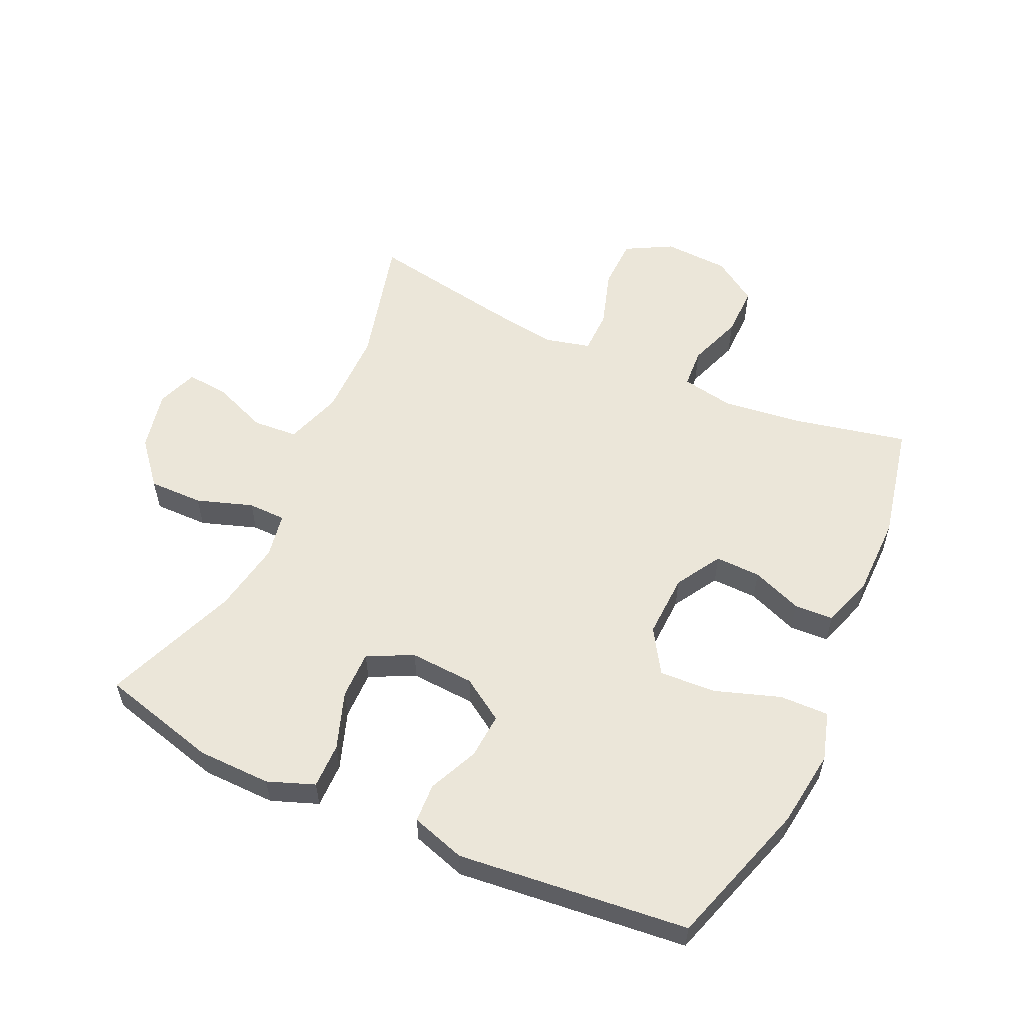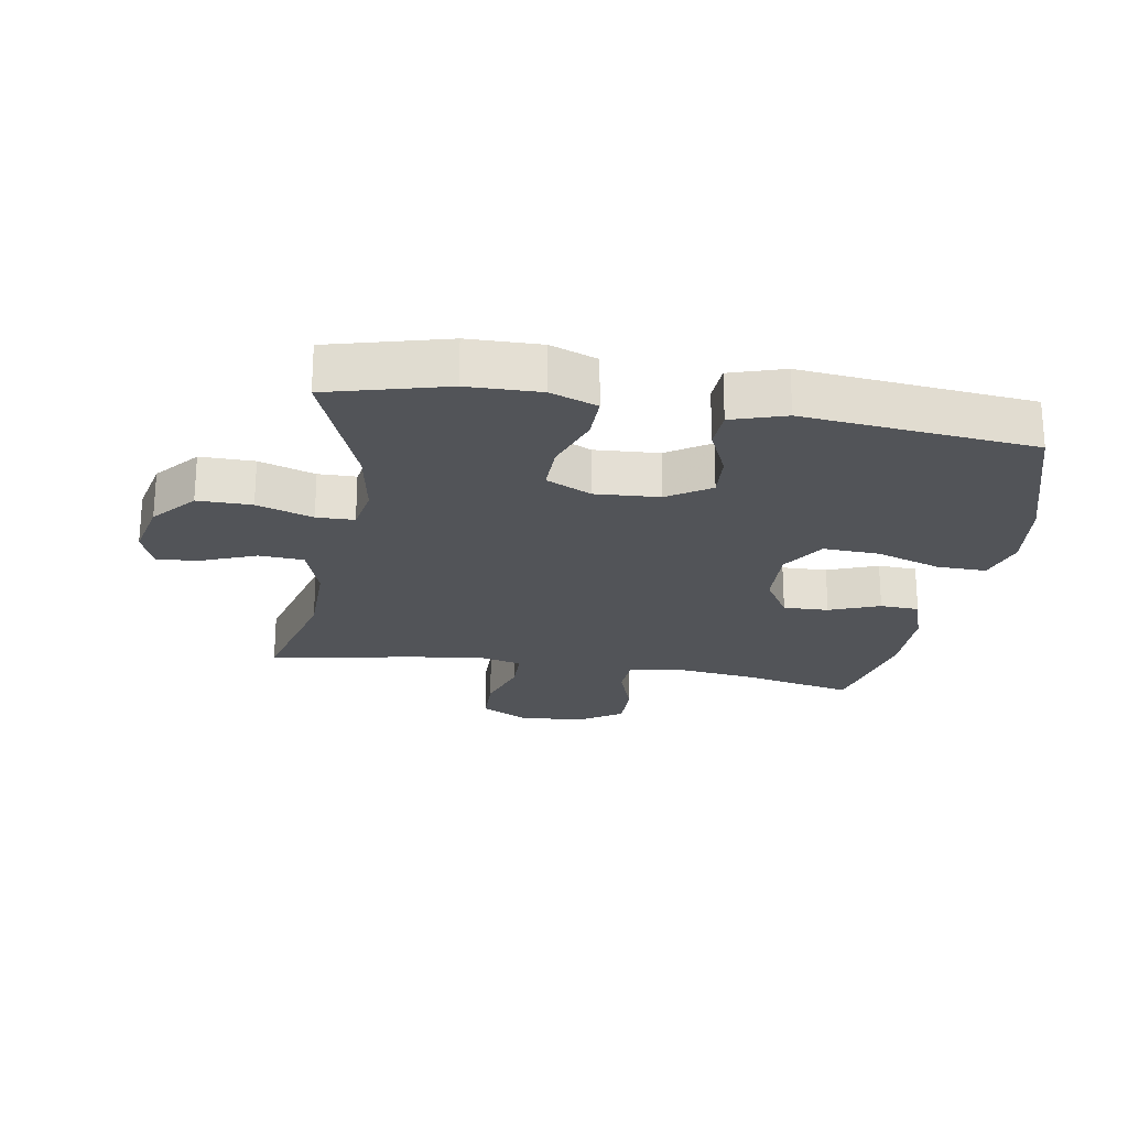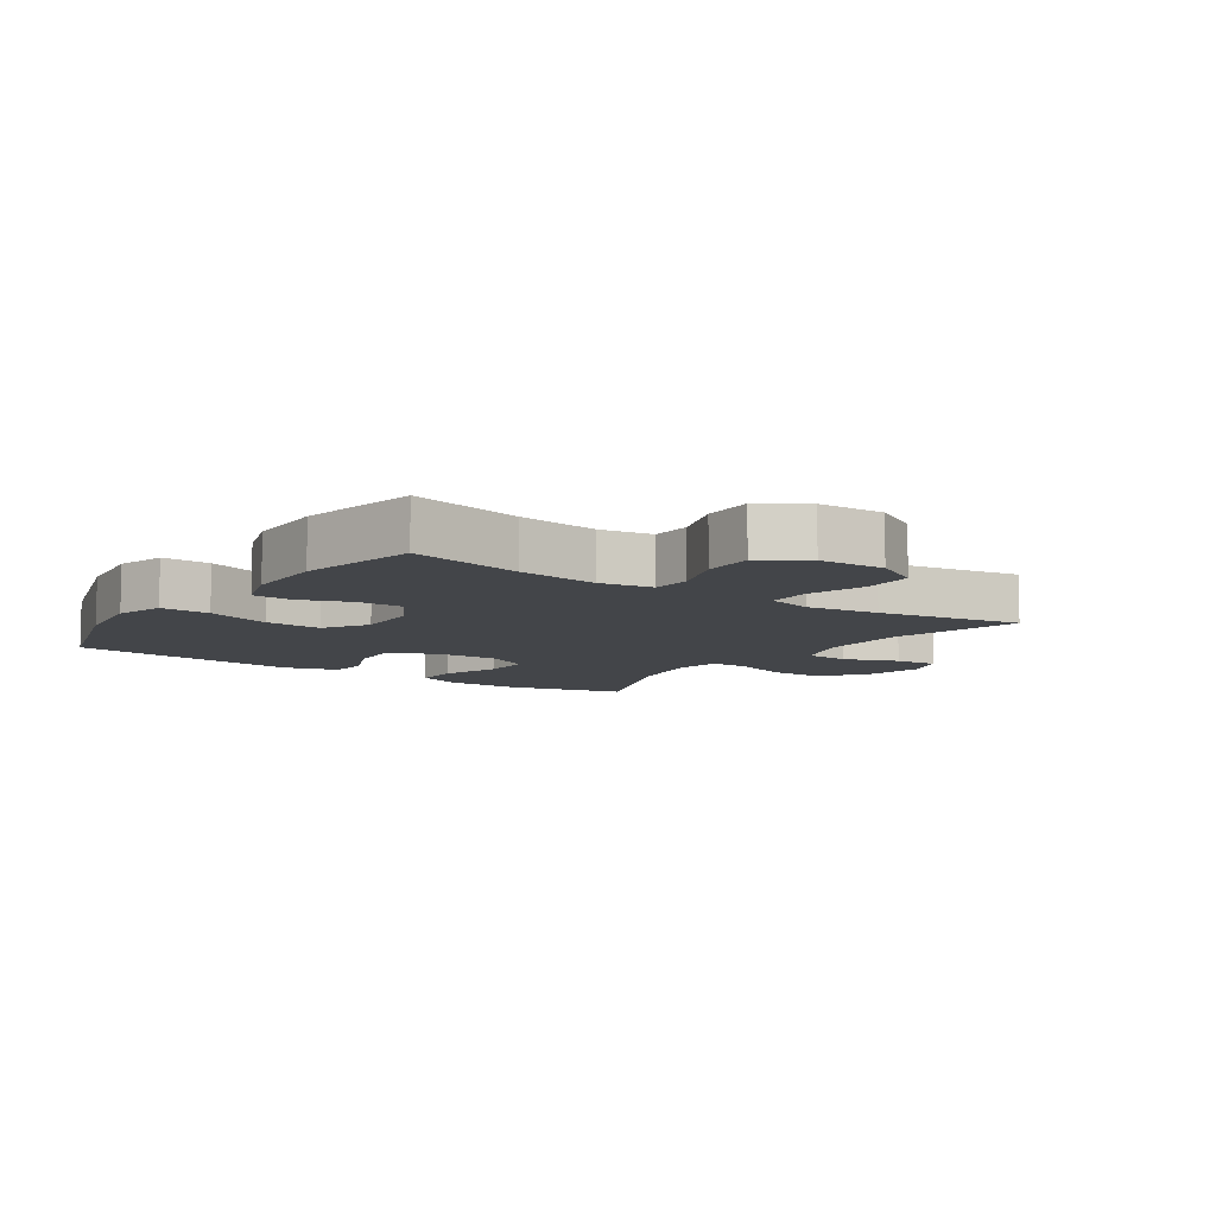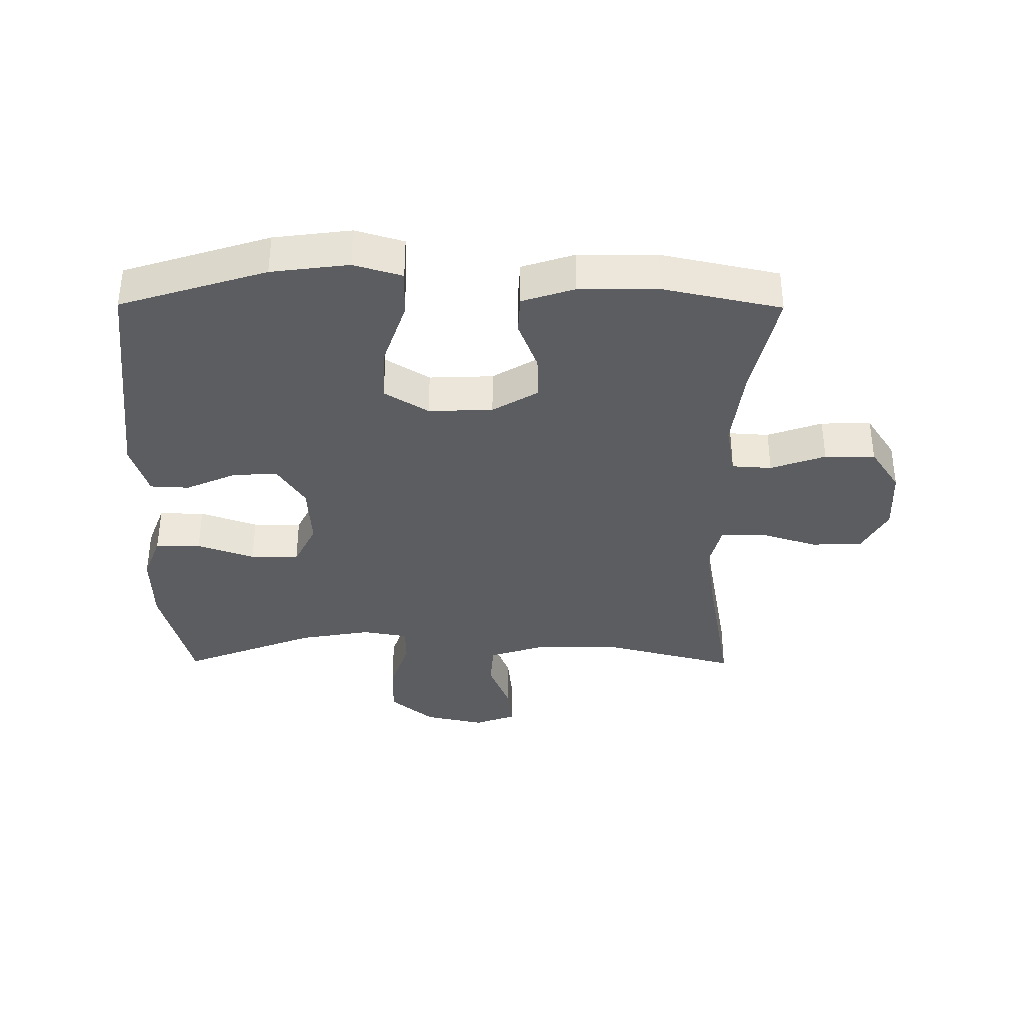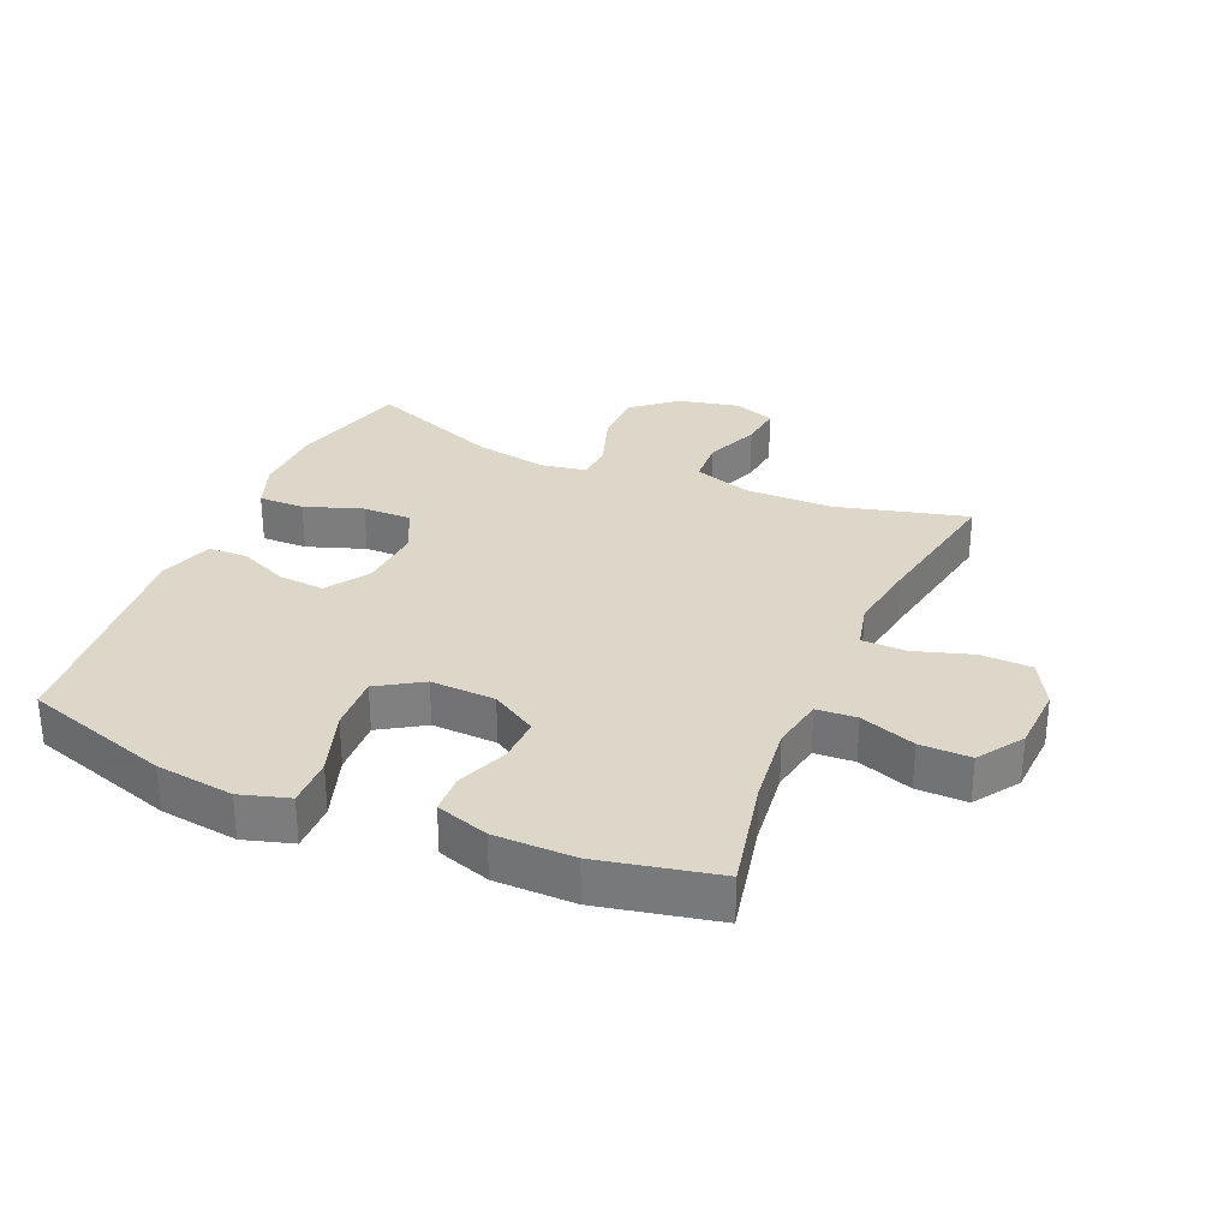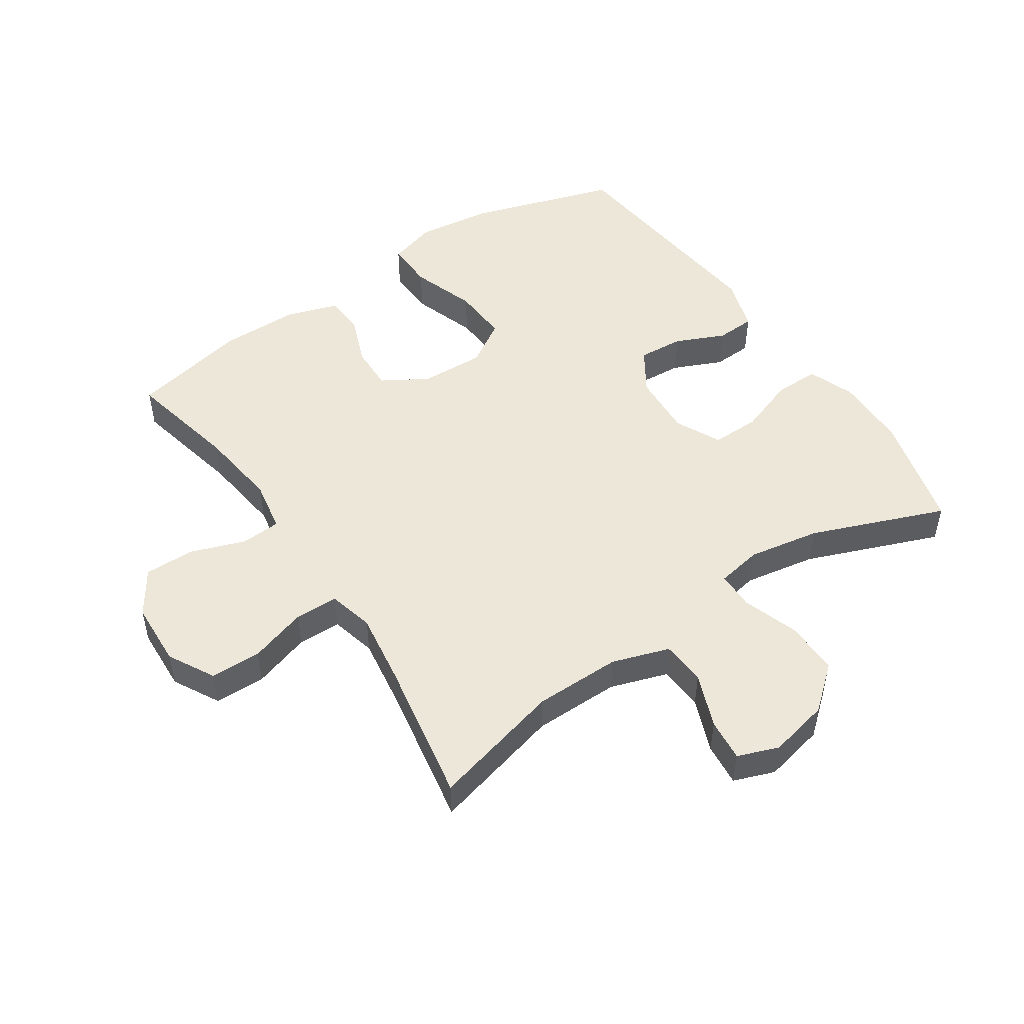
<metadata>
{"format":"obj","ext":"obj","renderer":"f3d","projection":"perspective","resolution":1024,"background":"white","views":[{"elev":56.4,"azim":24.7,"up":"+Y"},{"elev":-22.8,"azim":-9.5,"up":"+Y"},{"elev":-8.8,"azim":145.3,"up":"+Y"},{"elev":-36.4,"azim":89.6,"up":"+Y"},{"elev":30.3,"azim":113.4,"up":"+Y"},{"elev":49.8,"azim":-123.9,"up":"+Y"}]}
</metadata>
<code>
v -0.5 0.07 -0.5
v -0.446 0.07 -0.292
v -0.445 0.07 -0.154
v -0.475 0.07 -0.063
v -0.546 0.07 -0.058
v -0.632 0.07 -0.092
v -0.7 0.07 -0.099
v -0.724 0.07 -0.034
v -0.703 0.07 0.062
v -0.645 0.07 0.131
v -0.559 0.07 0.13
v -0.47 0.07 0.1
v -0.41 0.07 0.101
v -0.397 0.07 0.173
v -0.417 0.07 0.287
v -0.5 0.07 0.5
v -0.313 0.07 0.549
v -0.197 0.07 0.551
v -0.123 0.07 0.523
v -0.124 0.07 0.451
v -0.156 0.07 0.36
v -0.157 0.07 0.283
v -0.085 0.07 0.248
v 0.017 0.07 0.254
v 0.085 0.07 0.298
v 0.08 0.07 0.37
v 0.045 0.07 0.449
v 0.048 0.07 0.511
v 0.134 0.07 0.538
v 0.5 0.07 0.5
v 0.573 0.07 0.268
v 0.589 0.07 0.145
v 0.566 0.07 0.068
v 0.488 0.07 0.07
v 0.385 0.07 0.105
v 0.295 0.07 0.11
v 0.251 0.07 0.04
v 0.255 0.07 -0.062
v 0.298 0.07 -0.134
v 0.37 0.07 -0.132
v 0.45 0.07 -0.101
v 0.512 0.07 -0.104
v 0.539 0.07 -0.187
v 0.54 0.07 -0.313
v 0.5 0.07 -0.5
v 0.321 0.07 -0.461
v 0.193 0.07 -0.445
v 0.11 0.07 -0.46
v 0.106 0.07 -0.523
v 0.137 0.07 -0.61
v 0.138 0.07 -0.69
v 0.067 0.07 -0.737
v -0.037 0.07 -0.742
v -0.11 0.07 -0.702
v -0.112 0.07 -0.621
v -0.083 0.07 -0.529
v -0.084 0.07 -0.46
v -0.157 0.07 -0.442
v -0.271 0.07 -0.459
v -0.5 0 -0.5
v -0.446 0 -0.292
v -0.445 0 -0.154
v -0.475 0 -0.063
v -0.546 0 -0.058
v -0.632 0 -0.092
v -0.7 0 -0.099
v -0.724 0 -0.034
v -0.703 0 0.062
v -0.645 0 0.131
v -0.559 0 0.13
v -0.47 0 0.1
v -0.41 0 0.101
v -0.397 0 0.173
v -0.417 0 0.287
v -0.5 0 0.5
v -0.313 0 0.549
v -0.197 0 0.551
v -0.123 0 0.523
v -0.124 0 0.451
v -0.156 0 0.36
v -0.157 0 0.283
v -0.085 0 0.248
v 0.017 0 0.254
v 0.085 0 0.298
v 0.08 0 0.37
v 0.045 0 0.449
v 0.048 0 0.511
v 0.134 0 0.538
v 0.5 0 0.5
v 0.573 0 0.268
v 0.589 0 0.145
v 0.566 0 0.068
v 0.488 0 0.07
v 0.385 0 0.105
v 0.295 0 0.11
v 0.251 0 0.04
v 0.255 0 -0.062
v 0.298 0 -0.134
v 0.37 0 -0.132
v 0.45 0 -0.101
v 0.512 0 -0.104
v 0.539 0 -0.187
v 0.54 0 -0.313
v 0.5 0 -0.5
v 0.321 0 -0.461
v 0.193 0 -0.445
v 0.11 0 -0.46
v 0.106 0 -0.523
v 0.137 0 -0.61
v 0.138 0 -0.69
v 0.067 0 -0.737
v -0.037 0 -0.742
v -0.11 0 -0.702
v -0.112 0 -0.621
v -0.083 0 -0.529
v -0.084 0 -0.46
v -0.157 0 -0.442
v -0.271 0 -0.459
f 54 55 56
f 53 54 56
f 52 53 56
f 51 52 56
f 50 51 56
f 49 50 56
f 48 49 56 57
f 47 48 57 58
f 44 45 46
f 43 44 46
f 42 43 46
f 41 42 46
f 40 41 46
f 39 40 46 47
f 38 39 47 58
f 33 34 35
f 32 33 35
f 31 32 35
f 30 31 35
f 29 30 35
f 28 29 35
f 27 28 35
f 26 27 35
f 25 26 35 36
f 24 25 36 37
f 19 20 21
f 18 19 21
f 17 18 21
f 16 17 21
f 15 16 21
f 14 15 21 22
f 13 14 22 23
f 10 11 12
f 9 10 12
f 8 9 12
f 7 8 12
f 6 7 12
f 5 6 12
f 4 5 12 13
f 38 58 59
f 37 38 59
f 24 37 59
f 23 24 59
f 13 23 59
f 4 13 59
f 3 4 59
f 59 1 2
f 2 3 59
f 115 114 113
f 115 113 112
f 115 112 111
f 115 111 110
f 115 110 109
f 115 109 108
f 116 115 108 107
f 117 116 107 106
f 105 104 103
f 105 103 102
f 105 102 101
f 105 101 100
f 105 100 99
f 106 105 99 98
f 117 106 98 97
f 94 93 92
f 94 92 91
f 94 91 90
f 94 90 89
f 94 89 88
f 94 88 87
f 94 87 86
f 94 86 85
f 95 94 85 84
f 96 95 84 83
f 80 79 78
f 80 78 77
f 80 77 76
f 80 76 75
f 80 75 74
f 81 80 74 73
f 82 81 73 72
f 71 70 69
f 71 69 68
f 71 68 67
f 71 67 66
f 71 66 65
f 71 65 64
f 72 71 64 63
f 118 117 97
f 118 97 96
f 118 96 83
f 118 83 82
f 118 82 72
f 118 72 63
f 118 63 62
f 61 60 118
f 118 62 61
f 1 60 61 2
f 2 61 62 3
f 3 62 63 4
f 4 63 64 5
f 5 64 65 6
f 6 65 66 7
f 7 66 67 8
f 8 67 68 9
f 9 68 69 10
f 10 69 70 11
f 11 70 71 12
f 12 71 72 13
f 13 72 73 14
f 14 73 74 15
f 15 74 75 16
f 16 75 76 17
f 17 76 77 18
f 18 77 78 19
f 19 78 79 20
f 20 79 80 21
f 21 80 81 22
f 22 81 82 23
f 23 82 83 24
f 24 83 84 25
f 25 84 85 26
f 26 85 86 27
f 27 86 87 28
f 28 87 88 29
f 29 88 89 30
f 30 89 90 31
f 31 90 91 32
f 32 91 92 33
f 33 92 93 34
f 34 93 94 35
f 35 94 95 36
f 36 95 96 37
f 37 96 97 38
f 38 97 98 39
f 39 98 99 40
f 40 99 100 41
f 41 100 101 42
f 42 101 102 43
f 43 102 103 44
f 44 103 104 45
f 45 104 105 46
f 46 105 106 47
f 47 106 107 48
f 48 107 108 49
f 49 108 109 50
f 50 109 110 51
f 51 110 111 52
f 52 111 112 53
f 53 112 113 54
f 54 113 114 55
f 55 114 115 56
f 56 115 116 57
f 57 116 117 58
f 58 117 118 59
f 59 118 60 1

</code>
